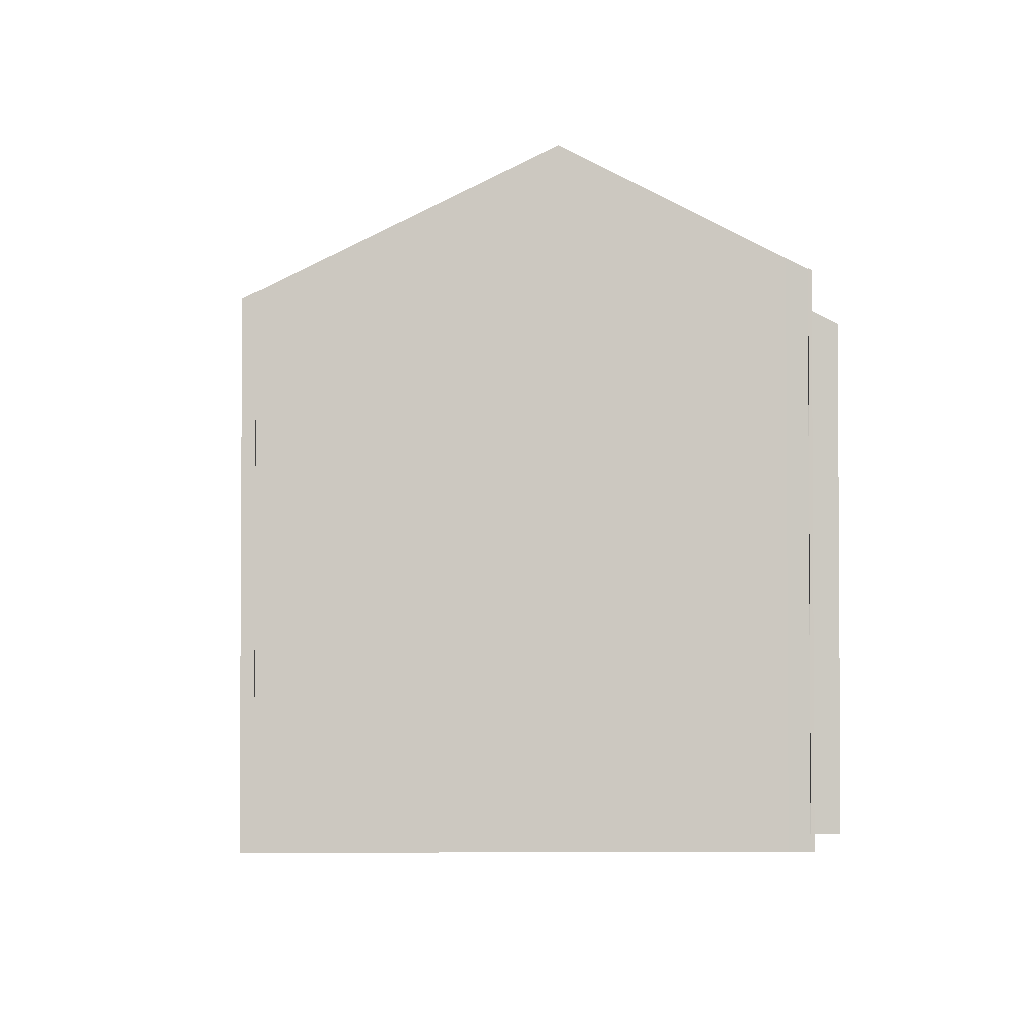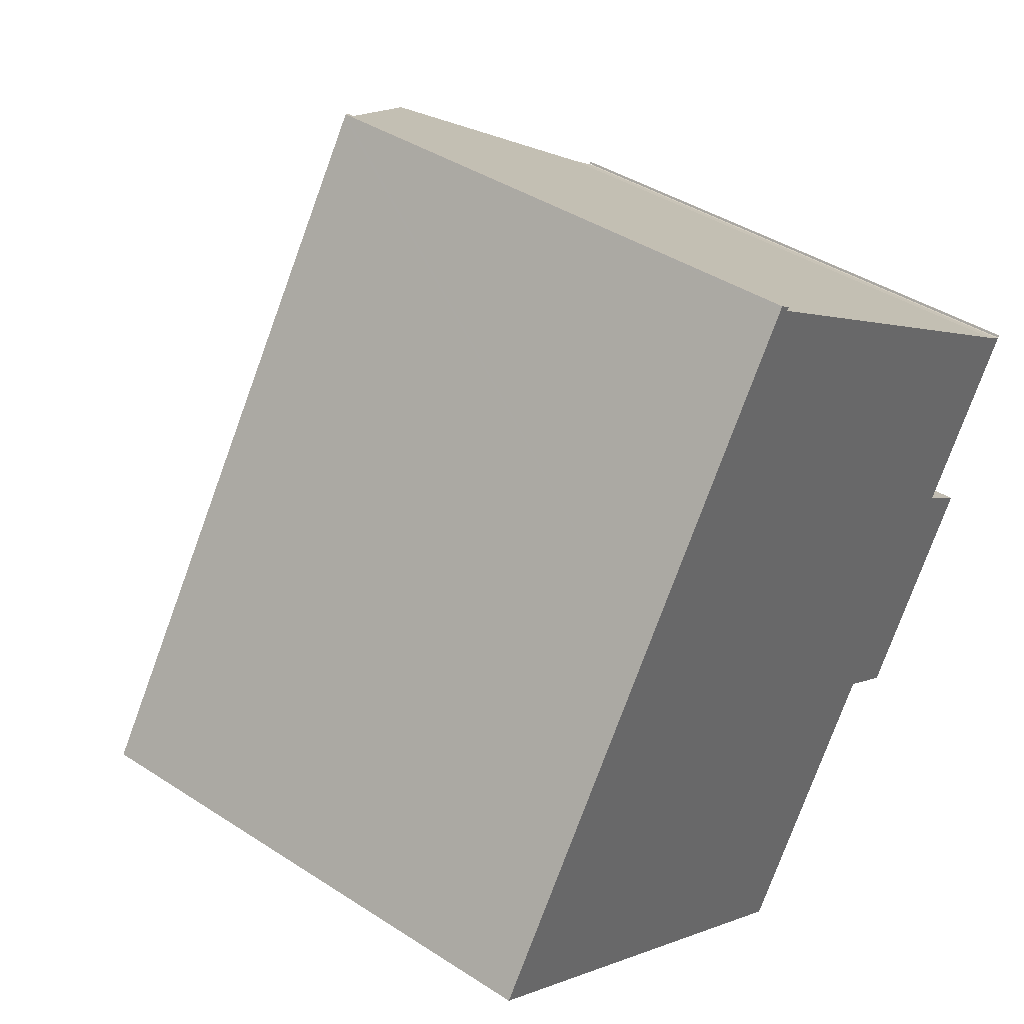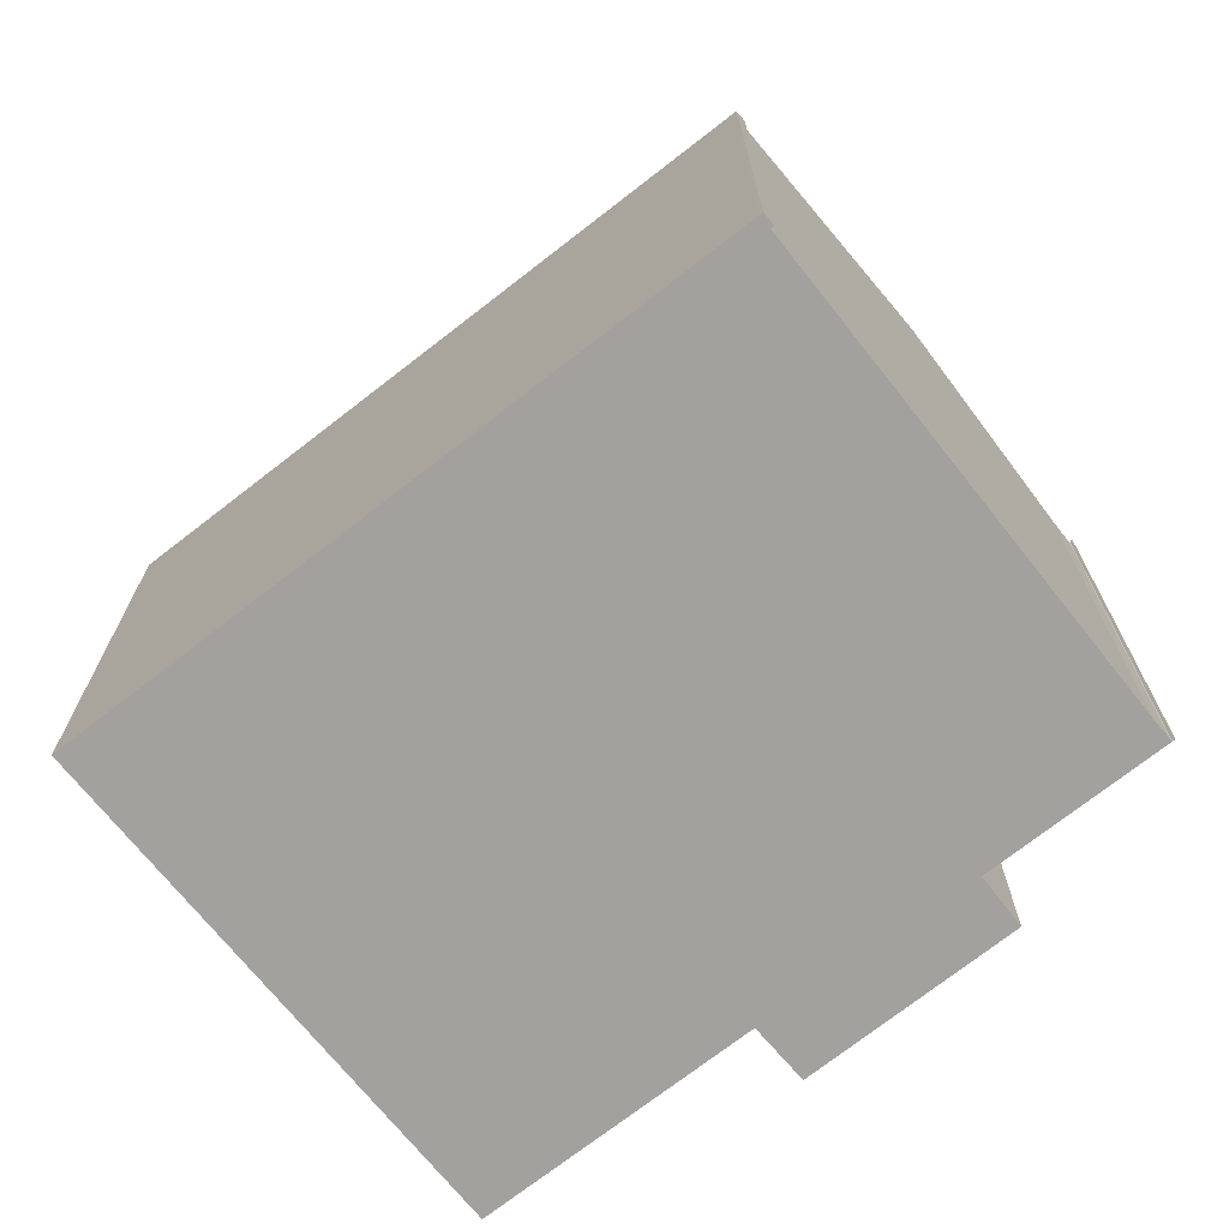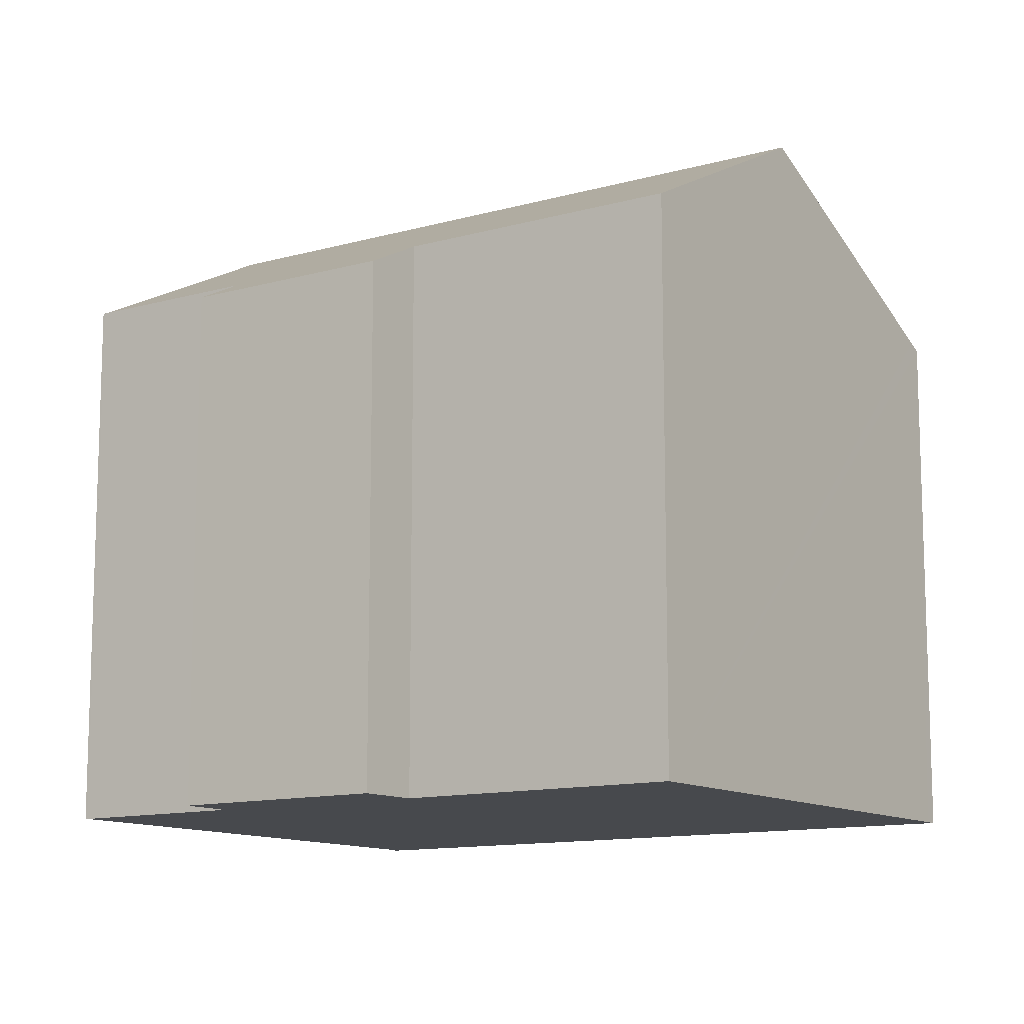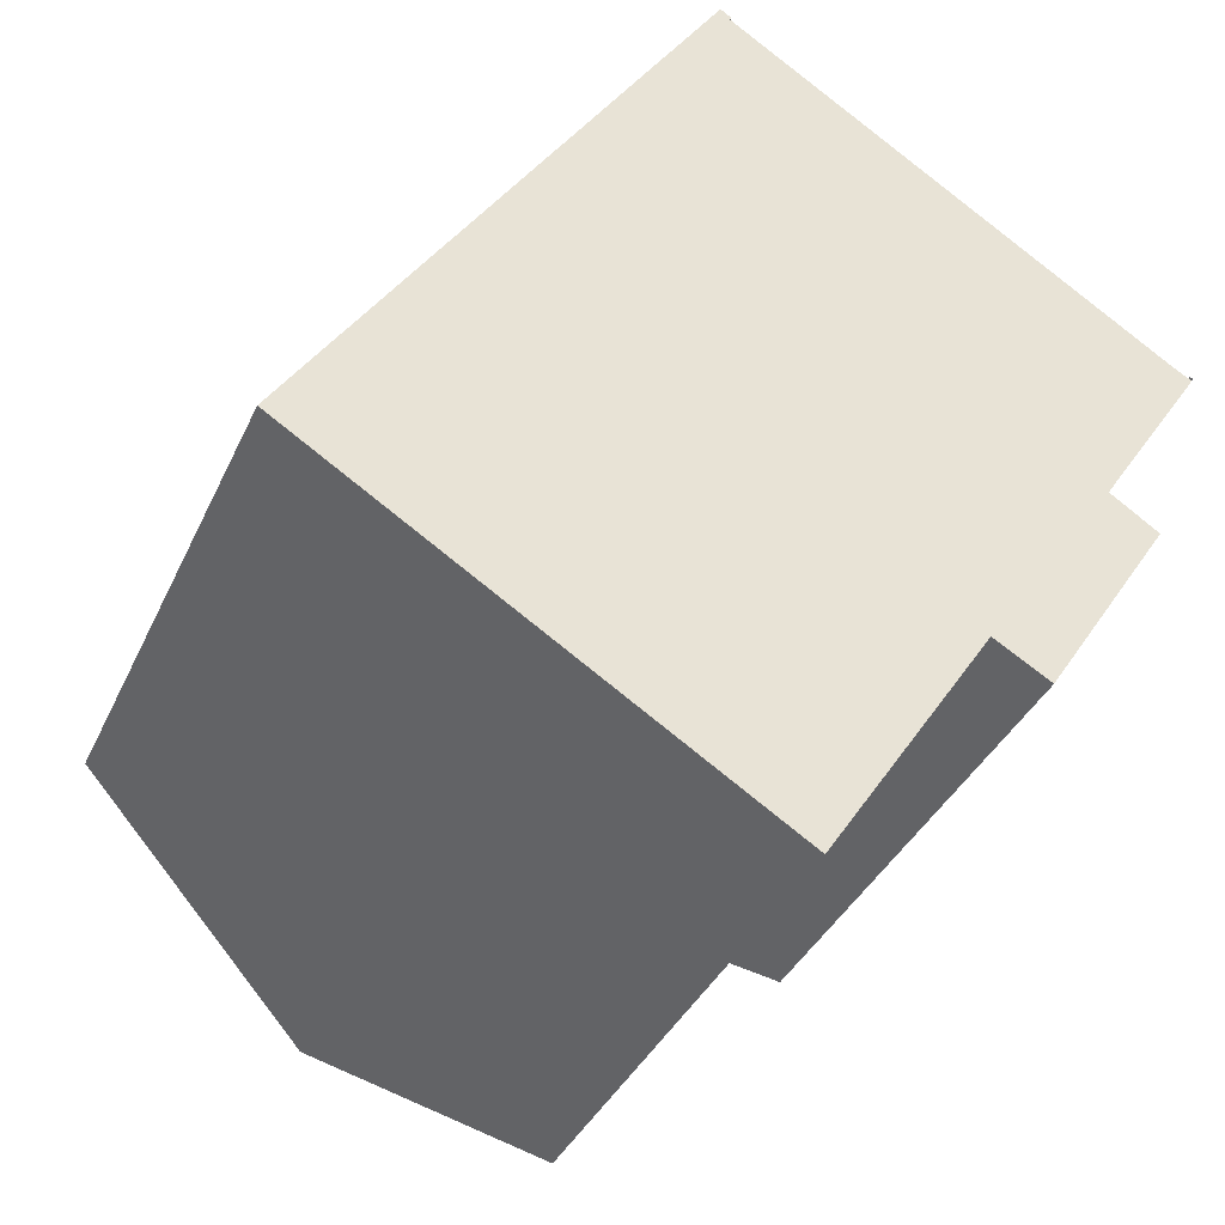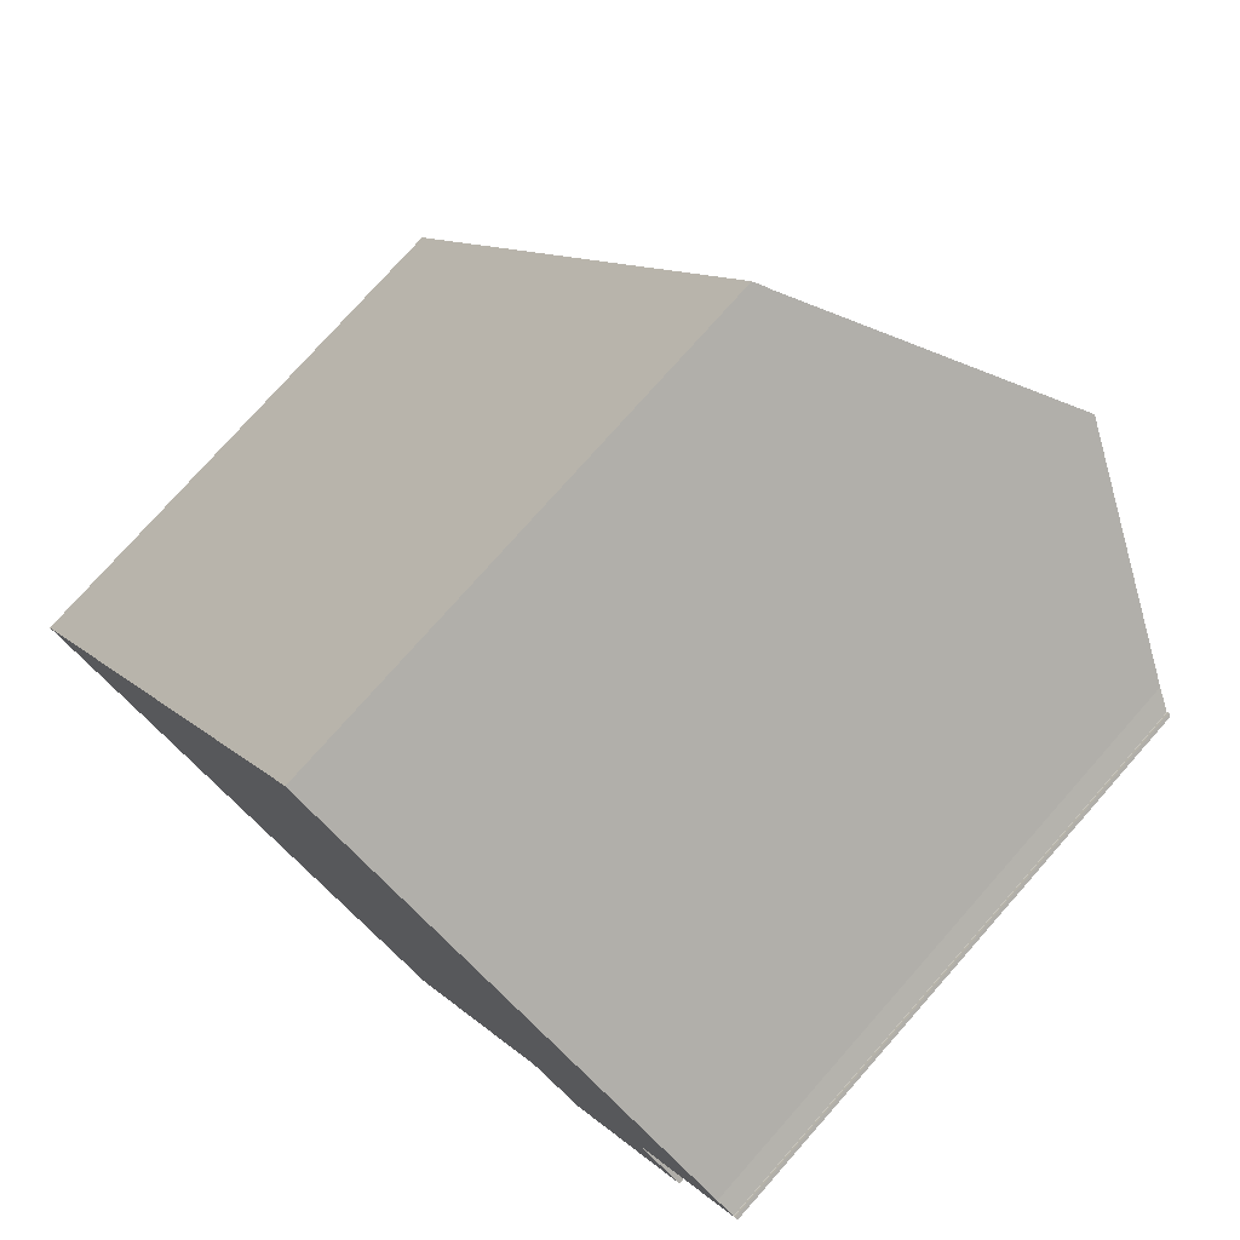
<metadata>
{"format":"obj","ext":"obj","renderer":"f3d","projection":"perspective","resolution":1024,"background":"white","views":[{"elev":-2.4,"azim":31.2,"up":"+Y"},{"elev":40.4,"azim":-51.3,"up":"+Z"},{"elev":-72.1,"azim":-18.8,"up":"+Y"},{"elev":-12.0,"azim":157.3,"up":"+Y"},{"elev":-36.4,"azim":-22.2,"up":"+Z"},{"elev":76.6,"azim":41.5,"up":"+Z"}]}
</metadata>
<code>
v  20.35 13.27 7.237
v  20.28 -4.459e-16 7.282
v  20.28 13.31 7.282
v  20.35 -4.431e-16 7.237
v  20.31 13.31 7.329
v  20.31 -4.488e-16 7.329
v  20.38 13.27 7.284
v  20.38 -4.46e-16 7.284
v  6.11 16.14 -3.84
v  14.77 13.32 -1.081
v  10.96 13.31 -6.892
v  15.45 16.14 10.35
v  16.07 12.57 -1.85
v  17.87 13.26 3.416
v  18.99 12.59 2.669
v  19.84 13.56 7.514
v  20.27 13.31 7.264
v  4.852 12.57 7.374
v  0.255 12.72 -0.16
v  0 12.57 7.7e-16
v  5.815 12.57 8.837
v  9.388 12.57 14.27
v  9.437 12.57 14.34
v  9.654 12.73 14.1
v  9.702 12.73 14.17
v  19.84 -4.601e-16 7.514
v  20.27 -4.448e-16 7.264
v  17.87 -2.092e-16 3.416
v  18.99 -1.634e-16 2.669
v  9.702 -8.677e-16 14.17
v  9.437 -8.782e-16 14.34
v  15.45 -6.339e-16 10.35
v  9.654 -8.634e-16 14.1
v  0 0 0
v  4.852 -4.515e-16 7.374
v  9.388 -8.737e-16 14.27
v  5.815 -5.411e-16 8.837
v  16.07 1.133e-16 -1.85
v  14.77 6.619e-17 -1.081
v  10.96 4.22e-16 -6.892
v  0.255 9.797e-18 -0.16
v  6.11 2.351e-16 -3.84
g defaultobject
f 1 2 3
f 2 1 4
f 2 5 3
f 5 2 6
f 6 7 5
f 7 6 8
f 8 1 7
f 1 8 4
f 9 10 11
f 10 9 12
f 10 12 13
f 13 12 14
f 13 14 15
f 14 12 16
f 14 17 1
f 17 14 16
f 18 19 20
f 19 18 21
f 19 21 22
f 19 22 23
f 19 23 24
f 24 23 25
f 24 9 19
f 9 24 12
f 26 17 16
f 17 26 27
f 28 15 14
f 15 28 29
f 23 30 25
f 30 23 31
f 24 16 12
f 16 24 26
f 26 24 32
f 32 24 33
f 27 1 17
f 1 27 4
f 34 18 20
f 18 34 21
f 21 34 22
f 22 34 35
f 22 35 23
f 23 35 36
f 23 36 31
f 36 35 37
f 4 14 1
f 14 4 28
f 29 13 15
f 13 29 38
f 39 11 10
f 11 39 40
f 30 24 25
f 24 30 33
f 13 39 10
f 39 13 38
f 40 9 11
f 9 40 19
f 19 40 20
f 20 40 41
f 20 41 34
f 41 40 42
f 36 30 31
f 30 36 37
f 30 37 33
f 33 37 32
f 32 37 35
f 32 35 34
f 32 34 41
f 32 41 42
f 32 42 26
f 26 42 40
f 26 40 39
f 26 39 27
f 27 39 4
f 4 39 28
f 39 29 28
f 29 39 38

</code>
